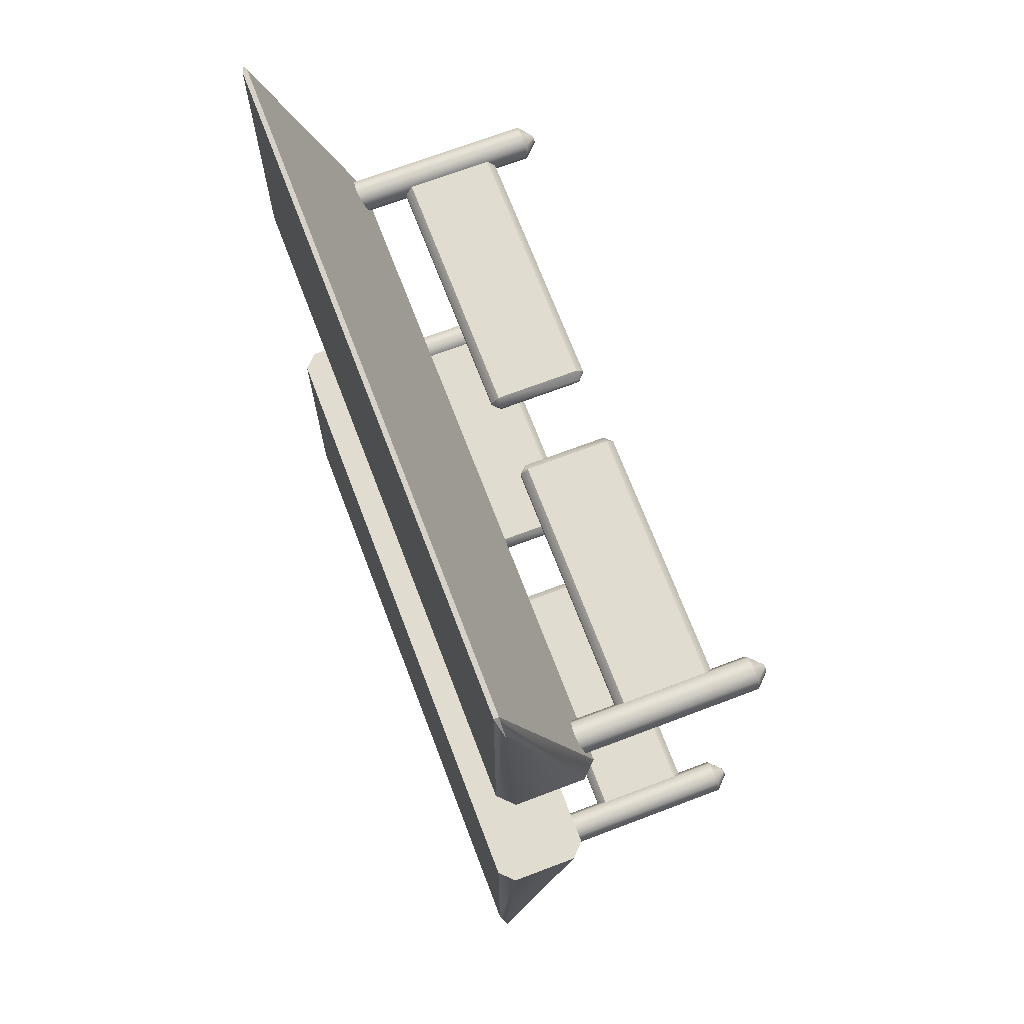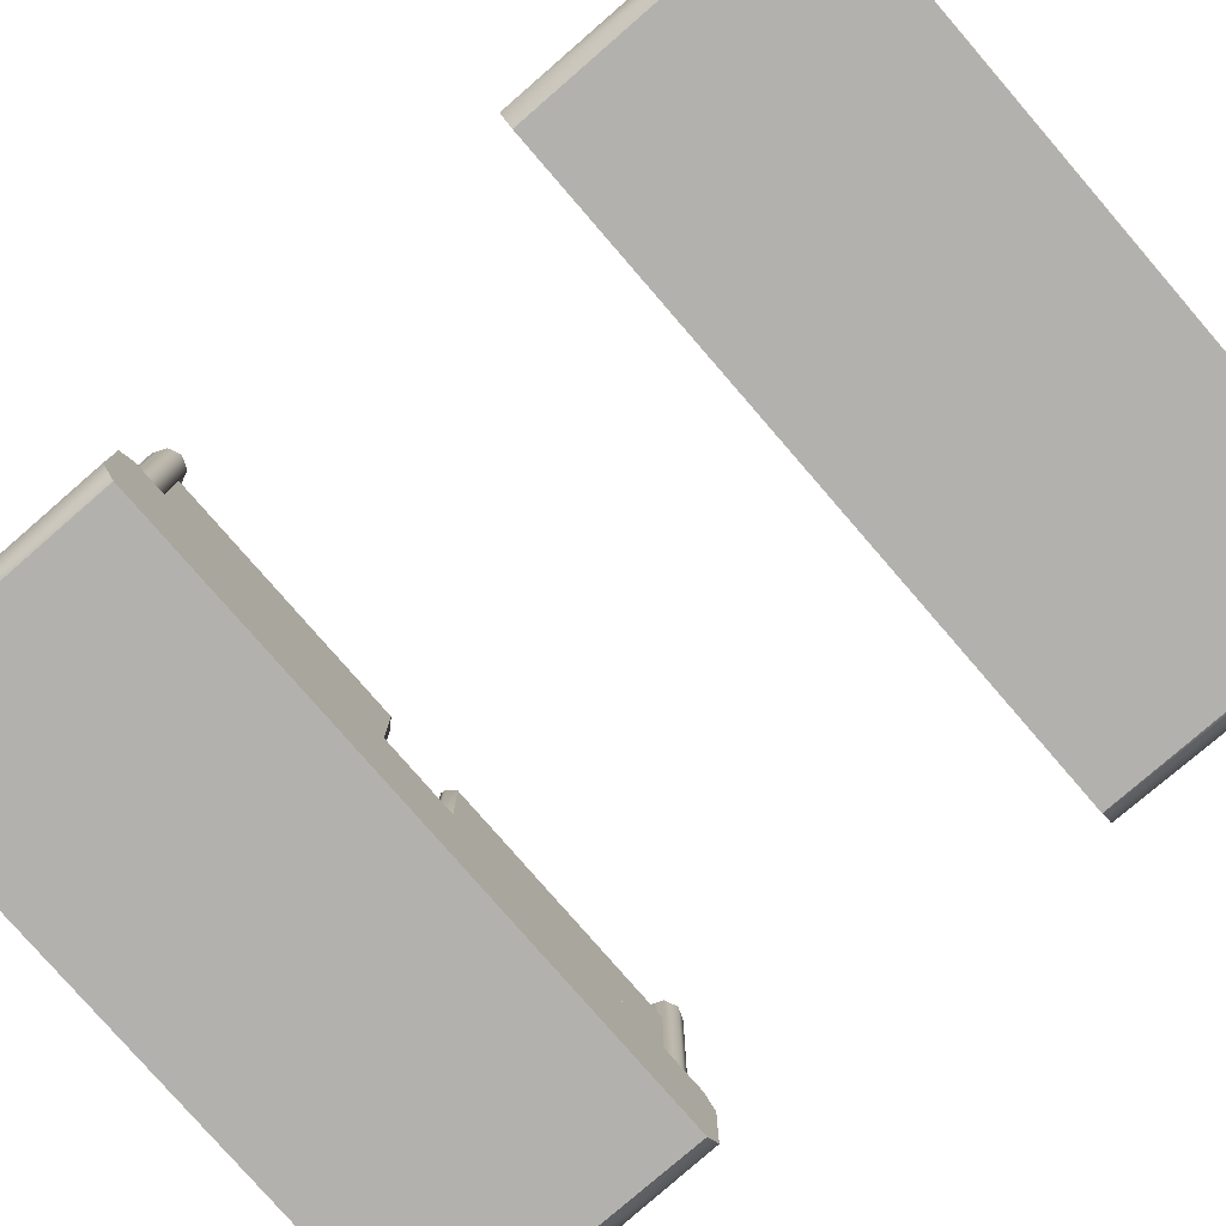
<metadata>
{"format":"obj","ext":"obj","renderer":"f3d","projection":"perspective","resolution":1024,"background":"white","views":[{"elev":69.6,"azim":69.2,"up":"+Z"},{"elev":-79.3,"azim":-49.1,"up":"+Y"}]}
</metadata>
<code>
o TrackRoadShut
g TrackRoadShut
v 0.8282 0.02456 -4.511
v 6.028 0.02456 -4.511
v 0.8282 1.725 -4.511
v 6.028 1.725 -4.511
v 6.028 0.02456 -4.111
v 0.8282 0.02456 -4.111
v 6.028 1.725 -4.111
v 0.8282 1.725 -4.111
v 6.628 -1.125 -4.311
v 6.628 2.608 -4.311
v 6.526 -1.125 -4.558
v 6.526 2.608 -4.558
v 6.526 -1.125 -4.558
v 6.526 2.608 -4.558
v 6.278 -1.125 -4.661
v 6.278 2.608 -4.661
v 6.278 -1.125 -4.661
v 6.278 2.608 -4.661
v 6.031 -1.125 -4.558
v 6.031 2.608 -4.558
v 6.031 -1.125 -4.558
v 6.031 2.608 -4.558
v 5.928 -1.125 -4.311
v 5.928 2.608 -4.311
v 5.928 -1.125 -4.311
v 5.928 2.608 -4.311
v 6.031 -1.125 -4.063
v 6.031 2.608 -4.063
v 6.031 -1.125 -4.063
v 6.031 2.608 -4.063
v 6.278 -1.125 -3.961
v 6.278 2.608 -3.961
v 6.278 -1.125 -3.961
v 6.278 2.608 -3.961
v 6.526 -1.125 -4.063
v 6.526 2.608 -4.063
v 6.526 -1.125 -4.063
v 6.526 2.608 -4.063
v 6.628 -1.125 -4.311
v 6.628 2.608 -4.311
v 6.337 2.875 -4.252
v 6.628 2.608 -4.311
v 6.526 2.608 -4.063
v 6.361 2.875 -4.311
v 6.361 2.875 -4.311
v 6.526 2.608 -4.558
v 6.628 2.608 -4.311
v 6.337 2.875 -4.369
v 6.361 2.875 -4.311
v 6.278 2.875 -4.311
v 6.337 2.875 -4.369
v 6.278 2.875 -4.394
v 6.219 2.875 -4.369
v 6.031 2.608 -4.558
v 6.278 2.608 -4.661
v 5.928 2.608 -4.311
v 6.195 2.875 -4.311
v 6.337 2.875 -4.252
v 6.278 2.875 -4.227
v 6.219 2.875 -4.252
v 6.195 2.875 -4.311
v 6.031 2.608 -4.063
v 5.928 2.608 -4.311
v 6.219 2.875 -4.252
v 6.278 2.875 -4.227
v 6.278 2.608 -3.961
v 6.219 2.875 -4.252
v 6.031 2.608 -4.063
v 6.526 2.608 -4.558
v 6.628 -1.125 -4.311
v 6.278 -1.125 -4.311
v 6.526 -1.125 -4.063
v 6.278 -1.125 -3.961
v 6.031 -1.125 -4.063
v 5.928 -1.125 -4.311
v 6.526 -1.125 -4.558
v 6.031 -1.125 -4.558
v 6.278 -1.125 -4.661
v 0.8282 -0.1254 -4.361
v 6.028 0.02456 -4.511
v 0.8282 0.02456 -4.511
v 6.028 -0.1254 -4.361
v 0.8282 -0.1254 -4.261
v 6.028 -0.1254 -4.261
v 0.8282 -0.1254 -4.361
v 6.028 -0.1254 -4.361
v 0.8282 0.02456 -4.111
v 6.028 0.02456 -4.111
v 0.8282 -0.1254 -4.261
v 0.6782 0.02456 -4.361
v 0.6782 0.02456 -4.261
v 0.8282 -0.1254 -4.361
v 0.6782 1.725 -4.361
v 0.8282 0.02456 -4.511
v 0.8282 1.725 -4.511
v 0.6782 0.02456 -4.361
v 0.6782 0.02456 -4.261
v 0.8282 1.725 -4.111
v 0.8282 0.02456 -4.111
v 0.6782 1.725 -4.261
v 0.6782 0.02456 -4.261
v 0.6782 0.02456 -4.361
v 0.6782 1.725 -4.261
v 0.6782 1.725 -4.361
v 0.8282 -0.1254 -4.361
v 0.8282 0.02456 -4.111
v 0.8282 1.875 -4.361
v 0.8282 1.875 -4.261
v 0.8282 1.875 -4.361
v 0.6782 1.725 -4.361
v 0.8282 1.725 -4.511
v 0.8282 1.875 -4.261
v 6.028 1.875 -4.361
v 0.8282 1.725 -4.511
v 6.028 1.725 -4.511
v 0.8282 1.875 -4.361
v 0.8282 1.875 -4.261
v 6.028 1.875 -4.261
v 0.8282 1.875 -4.261
v 6.028 1.725 -4.111
v 0.8282 1.725 -4.111
v 6.028 1.875 -4.261
v 0.8282 0.02456 4.127
v 6.028 0.02456 4.127
v 0.8282 1.725 4.127
v 6.028 1.725 4.127
v 6.028 0.02456 4.527
v 0.8282 0.02456 4.527
v 6.028 1.725 4.527
v 0.8282 1.725 4.527
v 6.628 -1.125 4.327
v 6.628 2.608 4.327
v 6.526 -1.125 4.079
v 6.526 2.608 4.079
v 6.526 -1.125 4.079
v 6.526 2.608 4.079
v 6.278 -1.125 3.977
v 6.278 2.608 3.977
v 6.278 -1.125 3.977
v 6.278 2.608 3.977
v 6.031 -1.125 4.079
v 6.031 2.608 4.079
v 6.031 -1.125 4.079
v 6.031 2.608 4.079
v 5.928 -1.125 4.327
v 5.928 2.608 4.327
v 5.928 -1.125 4.327
v 5.928 2.608 4.327
v 6.031 -1.125 4.574
v 6.031 2.608 4.574
v 6.031 -1.125 4.574
v 6.031 2.608 4.574
v 6.278 -1.125 4.677
v 6.278 2.608 4.677
v 6.278 -1.125 4.677
v 6.278 2.608 4.677
v 6.526 -1.125 4.574
v 6.526 2.608 4.574
v 6.526 -1.125 4.574
v 6.526 2.608 4.574
v 6.628 -1.125 4.327
v 6.628 2.608 4.327
v 6.337 2.875 4.386
v 6.628 2.608 4.327
v 6.526 2.608 4.574
v 6.361 2.875 4.327
v 6.361 2.875 4.327
v 6.526 2.608 4.079
v 6.628 2.608 4.327
v 6.337 2.875 4.268
v 6.361 2.875 4.327
v 6.278 2.875 4.327
v 6.337 2.875 4.268
v 6.278 2.875 4.244
v 6.219 2.875 4.268
v 6.031 2.608 4.079
v 6.278 2.608 3.977
v 5.928 2.608 4.327
v 6.195 2.875 4.327
v 6.337 2.875 4.386
v 6.278 2.875 4.41
v 6.219 2.875 4.386
v 6.195 2.875 4.327
v 6.031 2.608 4.574
v 5.928 2.608 4.327
v 6.219 2.875 4.386
v 6.278 2.875 4.41
v 6.278 2.608 4.677
v 6.219 2.875 4.386
v 6.031 2.608 4.574
v 6.526 2.608 4.079
v 6.628 -1.125 4.327
v 6.278 -1.125 4.327
v 6.526 -1.125 4.574
v 6.278 -1.125 4.677
v 6.031 -1.125 4.574
v 5.928 -1.125 4.327
v 6.526 -1.125 4.079
v 6.031 -1.125 4.079
v 6.278 -1.125 3.977
v 0.8282 -0.1254 4.277
v 6.028 0.02456 4.127
v 0.8282 0.02456 4.127
v 6.028 -0.1254 4.277
v 0.8282 -0.1254 4.377
v 6.028 -0.1254 4.377
v 0.8282 -0.1254 4.277
v 6.028 -0.1254 4.277
v 0.8282 0.02456 4.527
v 6.028 0.02456 4.527
v 0.8282 -0.1254 4.377
v 0.6782 0.02456 4.277
v 0.6782 0.02456 4.377
v 0.8282 -0.1254 4.277
v 0.6782 1.725 4.277
v 0.8282 0.02456 4.127
v 0.8282 1.725 4.127
v 0.6782 0.02456 4.277
v 0.6782 0.02456 4.377
v 0.8282 1.725 4.527
v 0.8282 0.02456 4.527
v 0.6782 1.725 4.377
v 0.6782 0.02456 4.377
v 0.6782 0.02456 4.277
v 0.6782 1.725 4.377
v 0.6782 1.725 4.277
v 0.8282 -0.1254 4.277
v 0.8282 0.02456 4.527
v 0.8282 1.875 4.277
v 0.8282 1.875 4.377
v 0.8282 1.875 4.277
v 0.6782 1.725 4.277
v 0.8282 1.725 4.127
v 0.8282 1.875 4.377
v 6.028 1.875 4.277
v 0.8282 1.725 4.127
v 6.028 1.725 4.127
v 0.8282 1.875 4.277
v 0.8282 1.875 4.377
v 6.028 1.875 4.377
v 0.8282 1.875 4.377
v 6.028 1.725 4.527
v 0.8282 1.725 4.527
v 6.028 1.875 4.377
v -0.8343 0.02456 4.527
v -6.034 0.02456 4.527
v -0.8343 1.725 4.527
v -6.034 1.725 4.527
v -6.034 0.02456 4.127
v -0.8343 0.02456 4.127
v -6.034 1.725 4.127
v -0.8343 1.725 4.127
v -6.634 -1.125 4.327
v -6.634 2.608 4.327
v -6.532 -1.125 4.574
v -6.532 2.608 4.574
v -6.532 -1.125 4.574
v -6.532 2.608 4.574
v -6.284 -1.125 4.677
v -6.284 2.608 4.677
v -6.284 -1.125 4.677
v -6.284 2.608 4.677
v -6.037 -1.125 4.574
v -6.037 2.608 4.574
v -6.037 -1.125 4.574
v -6.037 2.608 4.574
v -5.934 -1.125 4.327
v -5.934 2.608 4.327
v -5.934 -1.125 4.327
v -5.934 2.608 4.327
v -6.037 -1.125 4.079
v -6.037 2.608 4.079
v -6.037 -1.125 4.079
v -6.037 2.608 4.079
v -6.284 -1.125 3.977
v -6.284 2.608 3.977
v -6.284 -1.125 3.977
v -6.284 2.608 3.977
v -6.532 -1.125 4.079
v -6.532 2.608 4.079
v -6.532 -1.125 4.079
v -6.532 2.608 4.079
v -6.634 -1.125 4.327
v -6.634 2.608 4.327
v -6.343 2.875 4.268
v -6.634 2.608 4.327
v -6.532 2.608 4.079
v -6.367 2.875 4.327
v -6.367 2.875 4.327
v -6.532 2.608 4.574
v -6.634 2.608 4.327
v -6.343 2.875 4.386
v -6.367 2.875 4.327
v -6.284 2.875 4.327
v -6.343 2.875 4.386
v -6.284 2.875 4.41
v -6.226 2.875 4.386
v -6.037 2.608 4.574
v -6.284 2.608 4.677
v -5.934 2.608 4.327
v -6.201 2.875 4.327
v -6.343 2.875 4.268
v -6.284 2.875 4.244
v -6.226 2.875 4.268
v -6.201 2.875 4.327
v -6.037 2.608 4.079
v -5.934 2.608 4.327
v -6.226 2.875 4.268
v -6.284 2.875 4.244
v -6.284 2.608 3.977
v -6.226 2.875 4.268
v -6.037 2.608 4.079
v -6.532 2.608 4.574
v -6.634 -1.125 4.327
v -6.284 -1.125 4.327
v -6.532 -1.125 4.079
v -6.284 -1.125 3.977
v -6.037 -1.125 4.079
v -5.934 -1.125 4.327
v -6.532 -1.125 4.574
v -6.037 -1.125 4.574
v -6.284 -1.125 4.677
v -0.8343 -0.1254 4.377
v -6.034 0.02456 4.527
v -0.8343 0.02456 4.527
v -6.034 -0.1254 4.377
v -0.8343 -0.1254 4.277
v -6.034 -0.1254 4.277
v -0.8343 -0.1254 4.377
v -6.034 -0.1254 4.377
v -0.8343 0.02456 4.127
v -6.034 0.02456 4.127
v -0.8343 -0.1254 4.277
v -0.6843 0.02456 4.377
v -0.6843 0.02456 4.277
v -0.8343 -0.1254 4.377
v -0.6843 1.725 4.377
v -0.8343 0.02456 4.527
v -0.8343 1.725 4.527
v -0.6843 0.02456 4.377
v -0.6843 0.02456 4.277
v -0.8343 1.725 4.127
v -0.8343 0.02456 4.127
v -0.6843 1.725 4.277
v -0.6843 0.02456 4.277
v -0.6843 0.02456 4.377
v -0.6843 1.725 4.277
v -0.6843 1.725 4.377
v -0.8343 -0.1254 4.377
v -0.8343 0.02456 4.127
v -0.8343 1.875 4.377
v -0.8343 1.875 4.277
v -0.8343 1.875 4.377
v -0.6843 1.725 4.377
v -0.8343 1.725 4.527
v -0.8343 1.875 4.277
v -6.034 1.875 4.377
v -0.8343 1.725 4.527
v -6.034 1.725 4.527
v -0.8343 1.875 4.377
v -0.8343 1.875 4.277
v -6.034 1.875 4.277
v -0.8343 1.875 4.277
v -6.034 1.725 4.127
v -0.8343 1.725 4.127
v -6.034 1.875 4.277
v -0.8343 0.02456 -4.111
v -6.034 0.02456 -4.111
v -0.8343 1.725 -4.111
v -6.034 1.725 -4.111
v -6.034 0.02456 -4.511
v -0.8343 0.02456 -4.511
v -6.034 1.725 -4.511
v -0.8343 1.725 -4.511
v -6.634 -1.125 -4.311
v -6.634 2.608 -4.311
v -6.532 -1.125 -4.063
v -6.532 2.608 -4.063
v -6.532 -1.125 -4.063
v -6.532 2.608 -4.063
v -6.284 -1.125 -3.961
v -6.284 2.608 -3.961
v -6.284 -1.125 -3.961
v -6.284 2.608 -3.961
v -6.037 -1.125 -4.063
v -6.037 2.608 -4.063
v -6.037 -1.125 -4.063
v -6.037 2.608 -4.063
v -5.934 -1.125 -4.311
v -5.934 2.608 -4.311
v -5.934 -1.125 -4.311
v -5.934 2.608 -4.311
v -6.037 -1.125 -4.558
v -6.037 2.608 -4.558
v -6.037 -1.125 -4.558
v -6.037 2.608 -4.558
v -6.284 -1.125 -4.661
v -6.284 2.608 -4.661
v -6.284 -1.125 -4.661
v -6.284 2.608 -4.661
v -6.532 -1.125 -4.558
v -6.532 2.608 -4.558
v -6.532 -1.125 -4.558
v -6.532 2.608 -4.558
v -6.634 -1.125 -4.311
v -6.634 2.608 -4.311
v -6.343 2.875 -4.369
v -6.634 2.608 -4.311
v -6.532 2.608 -4.558
v -6.367 2.875 -4.311
v -6.367 2.875 -4.311
v -6.532 2.608 -4.063
v -6.634 2.608 -4.311
v -6.343 2.875 -4.252
v -6.367 2.875 -4.311
v -6.284 2.875 -4.311
v -6.343 2.875 -4.252
v -6.284 2.875 -4.227
v -6.226 2.875 -4.252
v -6.037 2.608 -4.063
v -6.284 2.608 -3.961
v -5.934 2.608 -4.311
v -6.201 2.875 -4.311
v -6.343 2.875 -4.369
v -6.284 2.875 -4.394
v -6.226 2.875 -4.369
v -6.201 2.875 -4.311
v -6.037 2.608 -4.558
v -5.934 2.608 -4.311
v -6.226 2.875 -4.369
v -6.284 2.875 -4.394
v -6.284 2.608 -4.661
v -6.226 2.875 -4.369
v -6.037 2.608 -4.558
v -6.532 2.608 -4.063
v -6.634 -1.125 -4.311
v -6.284 -1.125 -4.311
v -6.532 -1.125 -4.558
v -6.284 -1.125 -4.661
v -6.037 -1.125 -4.558
v -5.934 -1.125 -4.311
v -6.532 -1.125 -4.063
v -6.037 -1.125 -4.063
v -6.284 -1.125 -3.961
v -0.8343 -0.1254 -4.261
v -6.034 0.02456 -4.111
v -0.8343 0.02456 -4.111
v -6.034 -0.1254 -4.261
v -0.8343 -0.1254 -4.361
v -6.034 -0.1254 -4.361
v -0.8343 -0.1254 -4.261
v -6.034 -0.1254 -4.261
v -0.8343 0.02456 -4.511
v -6.034 0.02456 -4.511
v -0.8343 -0.1254 -4.361
v -0.6843 0.02456 -4.261
v -0.6843 0.02456 -4.361
v -0.8343 -0.1254 -4.261
v -0.6843 1.725 -4.261
v -0.8343 0.02456 -4.111
v -0.8343 1.725 -4.111
v -0.6843 0.02456 -4.261
v -0.6843 0.02456 -4.361
v -0.8343 1.725 -4.511
v -0.8343 0.02456 -4.511
v -0.6843 1.725 -4.361
v -0.6843 0.02456 -4.361
v -0.6843 0.02456 -4.261
v -0.6843 1.725 -4.361
v -0.6843 1.725 -4.261
v -0.8343 -0.1254 -4.261
v -0.8343 0.02456 -4.511
v -0.8343 1.875 -4.261
v -0.8343 1.875 -4.361
v -0.8343 1.875 -4.261
v -0.6843 1.725 -4.261
v -0.8343 1.725 -4.111
v -0.8343 1.875 -4.361
v -6.034 1.875 -4.261
v -0.8343 1.725 -4.111
v -6.034 1.725 -4.111
v -0.8343 1.875 -4.261
v -0.8343 1.875 -4.361
v -6.034 1.875 -4.361
v -0.8343 1.875 -4.361
v -6.034 1.725 -4.511
v -0.8343 1.725 -4.511
v -6.034 1.875 -4.361
v 6.7 -2.875 -9.625
v -6.7 -2.875 -3.895
v 6.7 -2.875 -3.895
v -6.7 -2.875 -9.625
v -6.7 -2.779 -9.641
v 6.7 -0.8546 -3.895
v -6.7 -0.8546 -3.895
v 6.7 -2.779 -9.641
v 6.7 -2.779 -9.641
v -6.7 -2.875 -9.625
v 6.7 -2.875 -9.625
v -6.7 -2.779 -9.641
v -7 -1.155 -3.895
v -6.7 -0.8546 -3.895
v -6.7 -2.875 -3.895
v 6.7 -0.8546 -3.895
v 6.7 -2.875 -3.895
v 7 -1.155 -3.895
v 7 -2.575 -3.895
v -7 -2.575 -3.895
v 7 -2.788 -9.338
v 6.7 -2.779 -9.641
v 6.7 -2.875 -9.625
v -6.7 -2.875 -9.625
v -6.7 -2.779 -9.641
v -7 -2.769 -9.341
v -6.7 -2.875 9.625
v 6.7 -2.875 3.895
v -6.7 -2.875 3.895
v 6.7 -2.875 9.625
v 6.7 -2.779 9.641
v -6.7 -0.8546 3.895
v 6.7 -0.8546 3.895
v -6.7 -2.779 9.641
v -6.7 -2.779 9.641
v 6.7 -2.875 9.625
v -6.7 -2.875 9.625
v 6.7 -2.779 9.641
v 7 -1.155 3.895
v 6.7 -0.8546 3.895
v 6.7 -2.875 3.895
v -6.7 -0.8546 3.895
v -6.7 -2.875 3.895
v -7 -1.155 3.895
v -7 -2.575 3.895
v 7 -2.575 3.895
v -7 -2.788 9.338
v -6.7 -2.779 9.641
v -6.7 -2.875 9.625
v 6.7 -2.875 9.625
v 6.7 -2.779 9.641
v 7 -2.769 9.341
v -6.7 -0.8546 3.895
v -7 -2.788 9.338
v -7 -1.155 3.895
v -6.7 -2.779 9.641
v -7 -2.788 9.338
v -7 -2.575 3.895
v -7 -1.155 3.895
v -6.7 -2.875 9.625
v -7 -2.575 3.895
v -7 -2.788 9.338
v -6.7 -2.875 3.895
v -6.7 -2.779 -9.641
v -7 -1.155 -3.895
v -7 -2.769 -9.341
v -6.7 -0.8546 -3.895
v -7 -2.769 -9.341
v -6.7 -2.875 -3.895
v -6.7 -2.875 -9.625
v -7 -2.575 -3.895
v -7 -2.769 -9.341
v -7 -1.155 -3.895
v -7 -2.575 -3.895
v 6.7 -2.779 9.641
v 7 -1.155 3.895
v 7 -2.769 9.341
v 6.7 -0.8546 3.895
v 7 -2.769 9.341
v 7 -1.155 3.895
v 7 -2.575 3.895
v 7 -2.769 9.341
v 6.7 -2.875 3.895
v 6.7 -2.875 9.625
v 7 -2.575 3.895
v 6.7 -2.875 -9.625
v 7 -2.575 -3.895
v 7 -2.788 -9.338
v 6.7 -2.875 -3.895
v 6.7 -0.8546 -3.895
v 7 -2.788 -9.338
v 7 -1.155 -3.895
v 6.7 -2.779 -9.641
v 7 -2.788 -9.338
v 7 -2.575 -3.895
v 7 -1.155 -3.895
g pb_Mesh333594_0
f 3 2 1
f 3 4 2
f 7 6 5
f 7 8 6
f 11 10 9
f 11 12 10
f 15 14 13
f 15 16 14
f 19 18 17
f 19 20 18
f 23 22 21
f 23 24 22
f 27 26 25
f 27 28 26
f 31 30 29
f 31 32 30
f 35 34 33
f 35 36 34
f 39 38 37
f 39 40 38
f 43 42 41
f 42 44 41
f 47 46 45
f 46 48 45
f 51 50 49
f 52 50 51
f 53 50 52
f 55 54 52
f 54 53 52
f 54 56 53
f 56 57 53
f 57 50 53
f 49 50 58
f 58 50 59
f 59 50 60
f 60 50 57
f 63 62 61
f 62 64 61
f 66 43 65
f 43 41 65
f 68 66 67
f 66 65 67
f 69 55 51
f 55 52 51
f 72 71 70
f 73 71 72
f 74 71 73
f 75 71 74
f 70 71 76
f 78 71 77
f 77 71 75
f 76 71 78
f 81 80 79
f 80 82 79
f 85 84 83
f 85 86 84
f 88 87 84
f 87 83 84
f 91 90 89
f 90 92 89
f 95 94 93
f 94 96 93
f 99 98 97
f 98 100 97
f 103 102 101
f 103 104 102
f 94 105 96
f 91 89 106
f 104 103 107
f 103 108 107
f 111 110 109
f 112 100 98
f 115 114 113
f 114 116 113
f 117 113 116
f 117 118 113
f 121 120 119
f 120 122 119
f 125 124 123
f 125 126 124
f 129 128 127
f 129 130 128
f 133 132 131
f 133 134 132
f 137 136 135
f 137 138 136
f 141 140 139
f 141 142 140
f 145 144 143
f 145 146 144
f 149 148 147
f 149 150 148
f 153 152 151
f 153 154 152
f 157 156 155
f 157 158 156
f 161 160 159
f 161 162 160
f 165 164 163
f 164 166 163
f 169 168 167
f 168 170 167
f 173 172 171
f 174 172 173
f 175 172 174
f 177 176 174
f 176 175 174
f 176 178 175
f 178 179 175
f 179 172 175
f 171 172 180
f 180 172 181
f 181 172 182
f 182 172 179
f 185 184 183
f 184 186 183
f 188 165 187
f 165 163 187
f 190 188 189
f 188 187 189
f 191 177 173
f 177 174 173
f 194 193 192
f 195 193 194
f 196 193 195
f 197 193 196
f 192 193 198
f 200 193 199
f 199 193 197
f 198 193 200
f 203 202 201
f 202 204 201
f 207 206 205
f 207 208 206
f 210 209 206
f 209 205 206
f 213 212 211
f 212 214 211
f 217 216 215
f 216 218 215
f 221 220 219
f 220 222 219
f 225 224 223
f 225 226 224
f 216 227 218
f 213 211 228
f 226 225 229
f 225 230 229
f 233 232 231
f 234 222 220
f 237 236 235
f 236 238 235
f 239 235 238
f 239 240 235
f 243 242 241
f 242 244 241
f 247 246 245
f 247 248 246
f 251 250 249
f 251 252 250
f 255 254 253
f 255 256 254
f 259 258 257
f 259 260 258
f 263 262 261
f 263 264 262
f 267 266 265
f 267 268 266
f 271 270 269
f 271 272 270
f 275 274 273
f 275 276 274
f 279 278 277
f 279 280 278
f 283 282 281
f 283 284 282
f 287 286 285
f 286 288 285
f 291 290 289
f 290 292 289
f 295 294 293
f 296 294 295
f 297 294 296
f 299 298 296
f 298 297 296
f 298 300 297
f 300 301 297
f 301 294 297
f 293 294 302
f 302 294 303
f 303 294 304
f 304 294 301
f 307 306 305
f 306 308 305
f 310 287 309
f 287 285 309
f 312 310 311
f 310 309 311
f 313 299 295
f 299 296 295
f 316 315 314
f 317 315 316
f 318 315 317
f 319 315 318
f 314 315 320
f 322 315 321
f 321 315 319
f 320 315 322
f 325 324 323
f 324 326 323
f 329 328 327
f 329 330 328
f 332 331 328
f 331 327 328
f 335 334 333
f 334 336 333
f 339 338 337
f 338 340 337
f 343 342 341
f 342 344 341
f 347 346 345
f 347 348 346
f 338 349 340
f 335 333 350
f 348 347 351
f 347 352 351
f 355 354 353
f 356 344 342
f 359 358 357
f 358 360 357
f 361 357 360
f 361 362 357
f 365 364 363
f 364 366 363
f 369 368 367
f 369 370 368
f 373 372 371
f 373 374 372
f 377 376 375
f 377 378 376
f 381 380 379
f 381 382 380
f 385 384 383
f 385 386 384
f 389 388 387
f 389 390 388
f 393 392 391
f 393 394 392
f 397 396 395
f 397 398 396
f 401 400 399
f 401 402 400
f 405 404 403
f 405 406 404
f 409 408 407
f 408 410 407
f 413 412 411
f 412 414 411
f 417 416 415
f 418 416 417
f 419 416 418
f 421 420 418
f 420 419 418
f 420 422 419
f 422 423 419
f 423 416 419
f 415 416 424
f 424 416 425
f 425 416 426
f 426 416 423
f 429 428 427
f 428 430 427
f 432 409 431
f 409 407 431
f 434 432 433
f 432 431 433
f 435 421 417
f 421 418 417
f 438 437 436
f 439 437 438
f 440 437 439
f 441 437 440
f 436 437 442
f 444 437 443
f 443 437 441
f 442 437 444
f 447 446 445
f 446 448 445
f 451 450 449
f 451 452 450
f 454 453 450
f 453 449 450
f 457 456 455
f 456 458 455
f 461 460 459
f 460 462 459
f 465 464 463
f 464 466 463
f 469 468 467
f 469 470 468
f 460 471 462
f 457 455 472
f 470 469 473
f 469 474 473
f 477 476 475
f 478 466 464
f 481 480 479
f 480 482 479
f 483 479 482
f 483 484 479
f 487 486 485
f 486 488 485
g pb_Mesh333594_1
f 491 490 489
f 490 492 489
f 495 494 493
f 494 496 493
f 499 498 497
f 498 500 497
f 503 502 501
f 502 503 504
f 505 504 503
f 506 504 505
f 505 507 506
f 503 501 508
f 511 510 509
f 514 513 512
f 517 516 515
f 516 518 515
f 521 520 519
f 520 522 519
f 525 524 523
f 524 526 523
f 529 528 527
f 528 529 530
f 531 530 529
f 532 530 531
f 531 533 532
f 529 527 534
f 537 536 535
f 540 539 538
f 543 542 541
f 542 544 541
f 547 546 545
f 550 549 548
f 549 551 548
f 554 553 552
f 553 555 552
f 558 557 556
f 557 559 556
f 562 561 560
f 565 564 563
f 564 566 563
f 569 568 567
f 572 571 570
f 571 573 570
f 576 575 574
f 575 577 574
f 580 579 578
f 579 581 578
f 584 583 582

</code>
